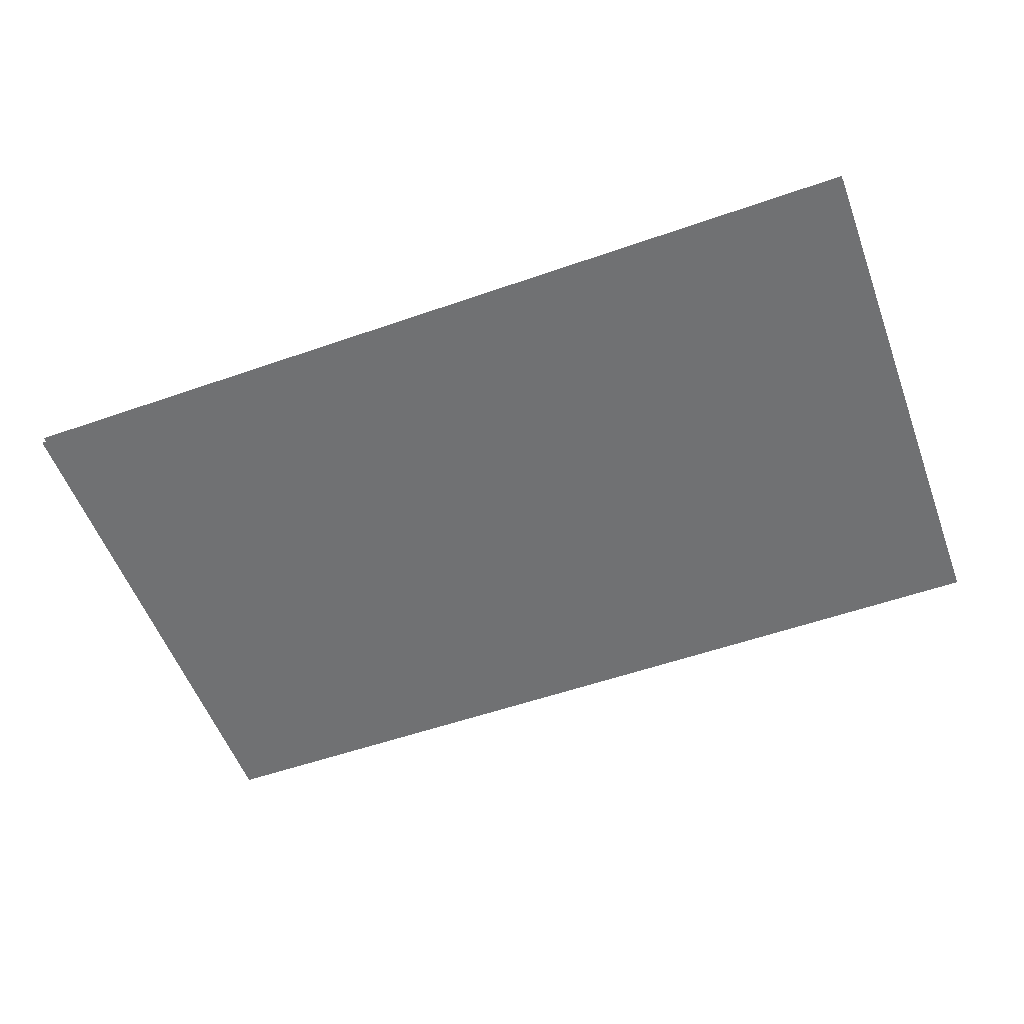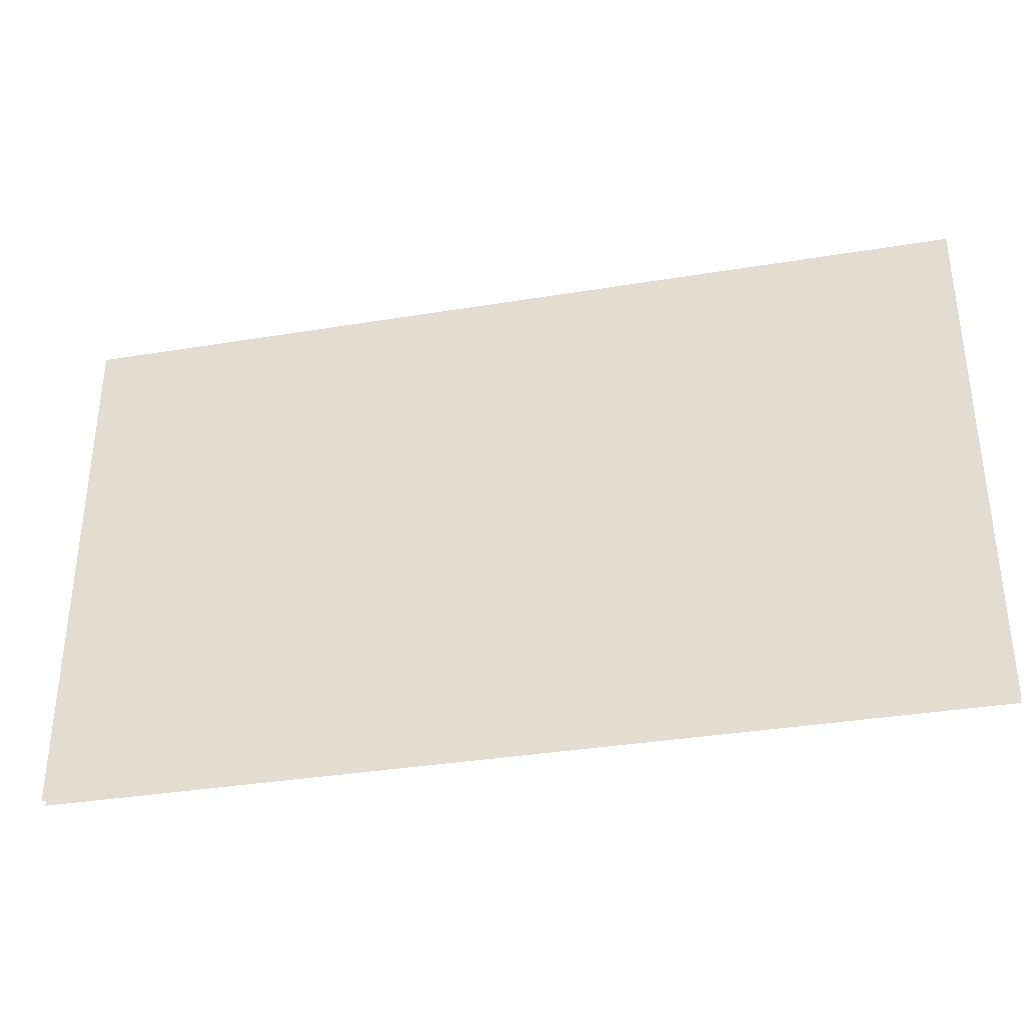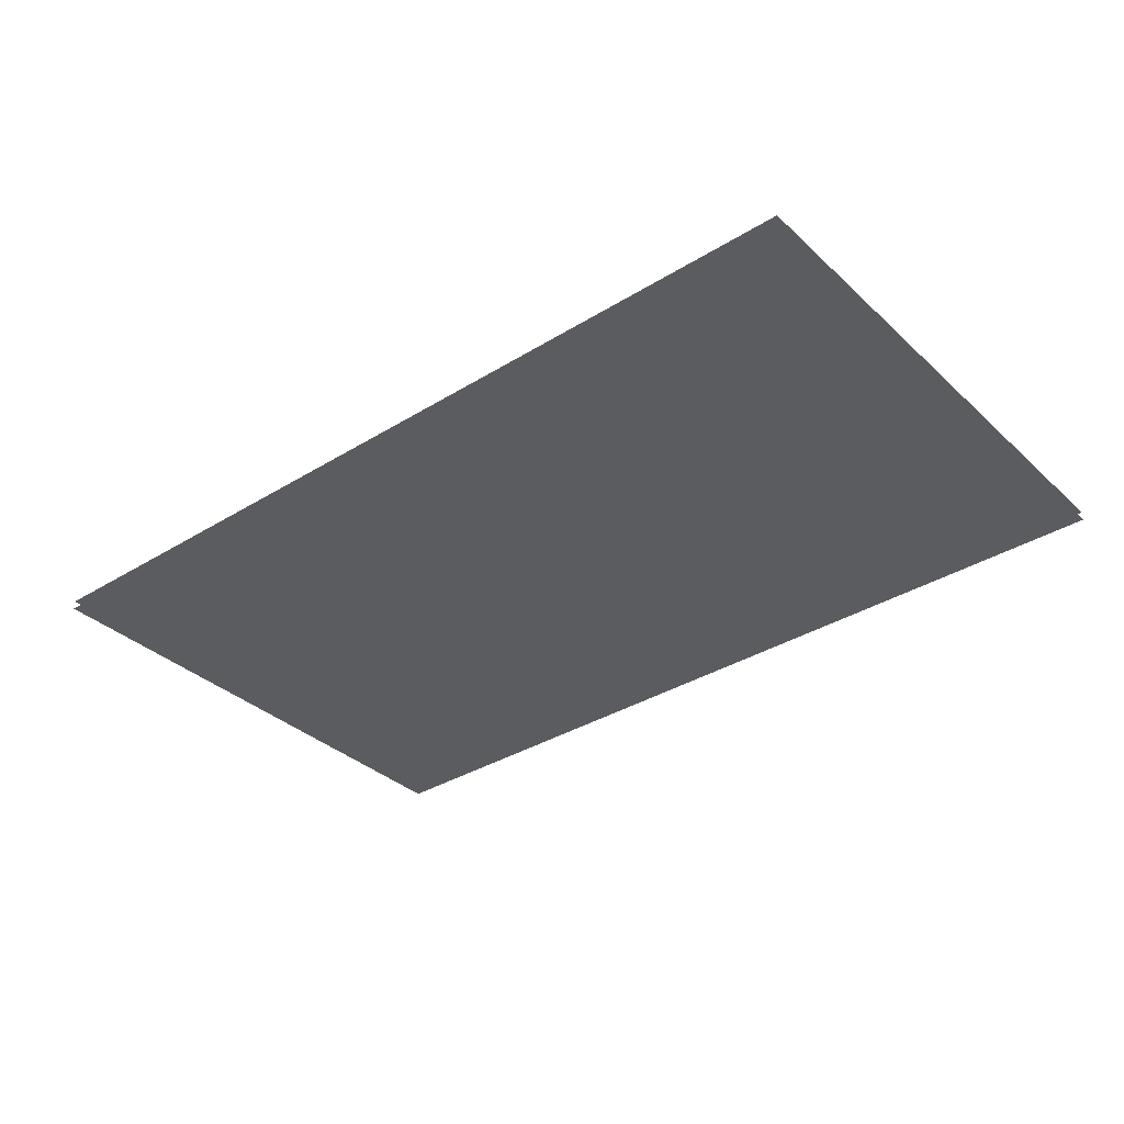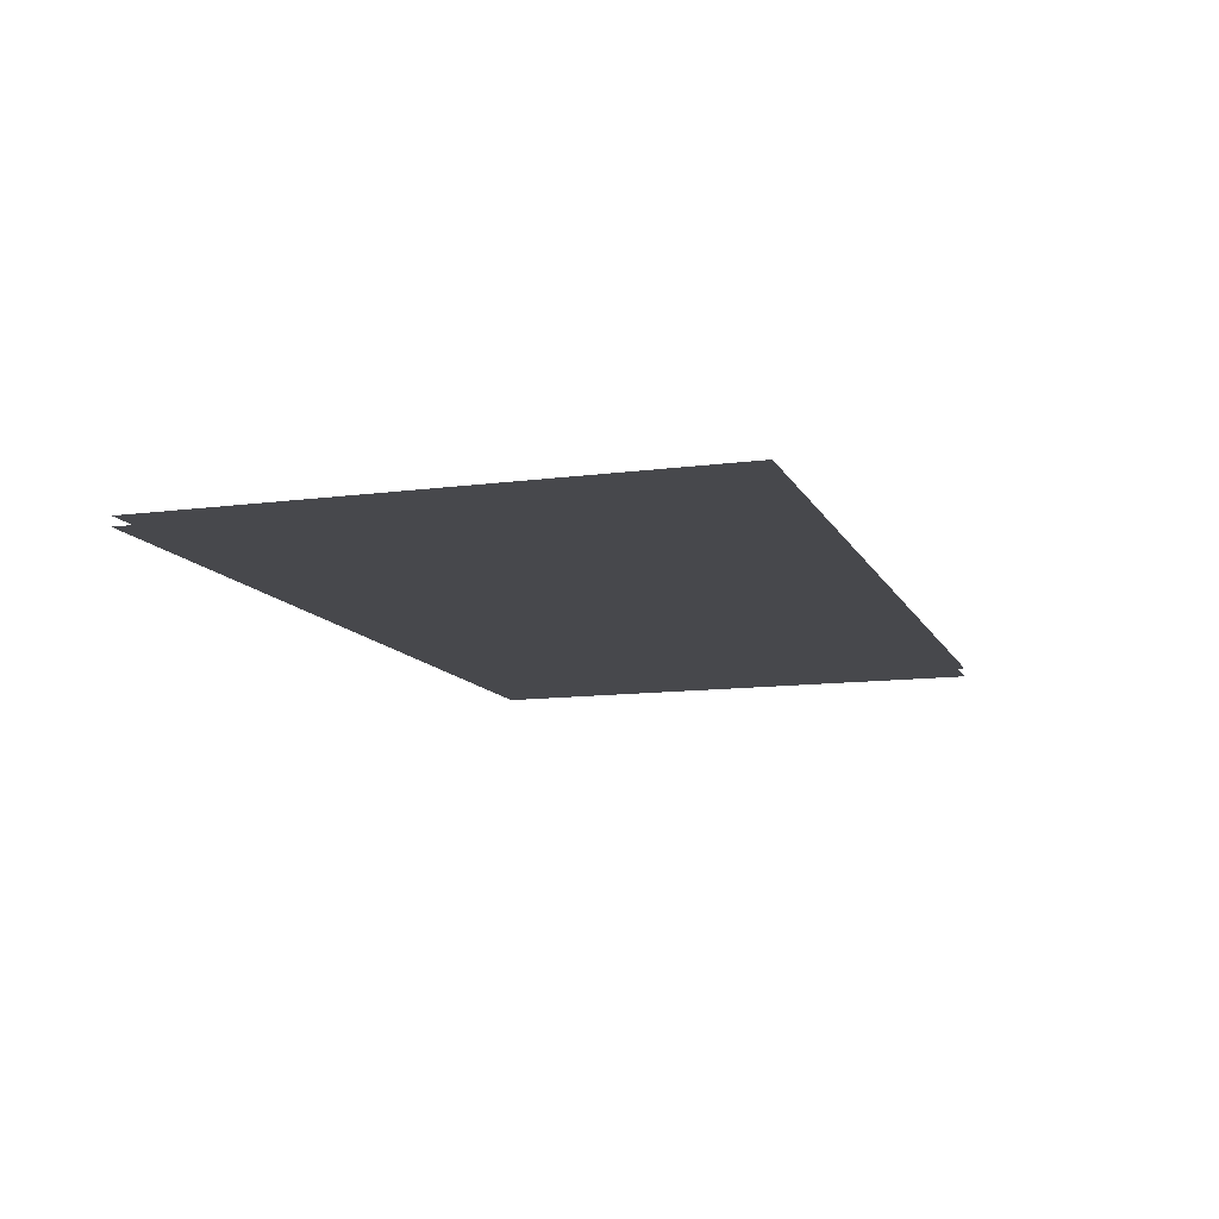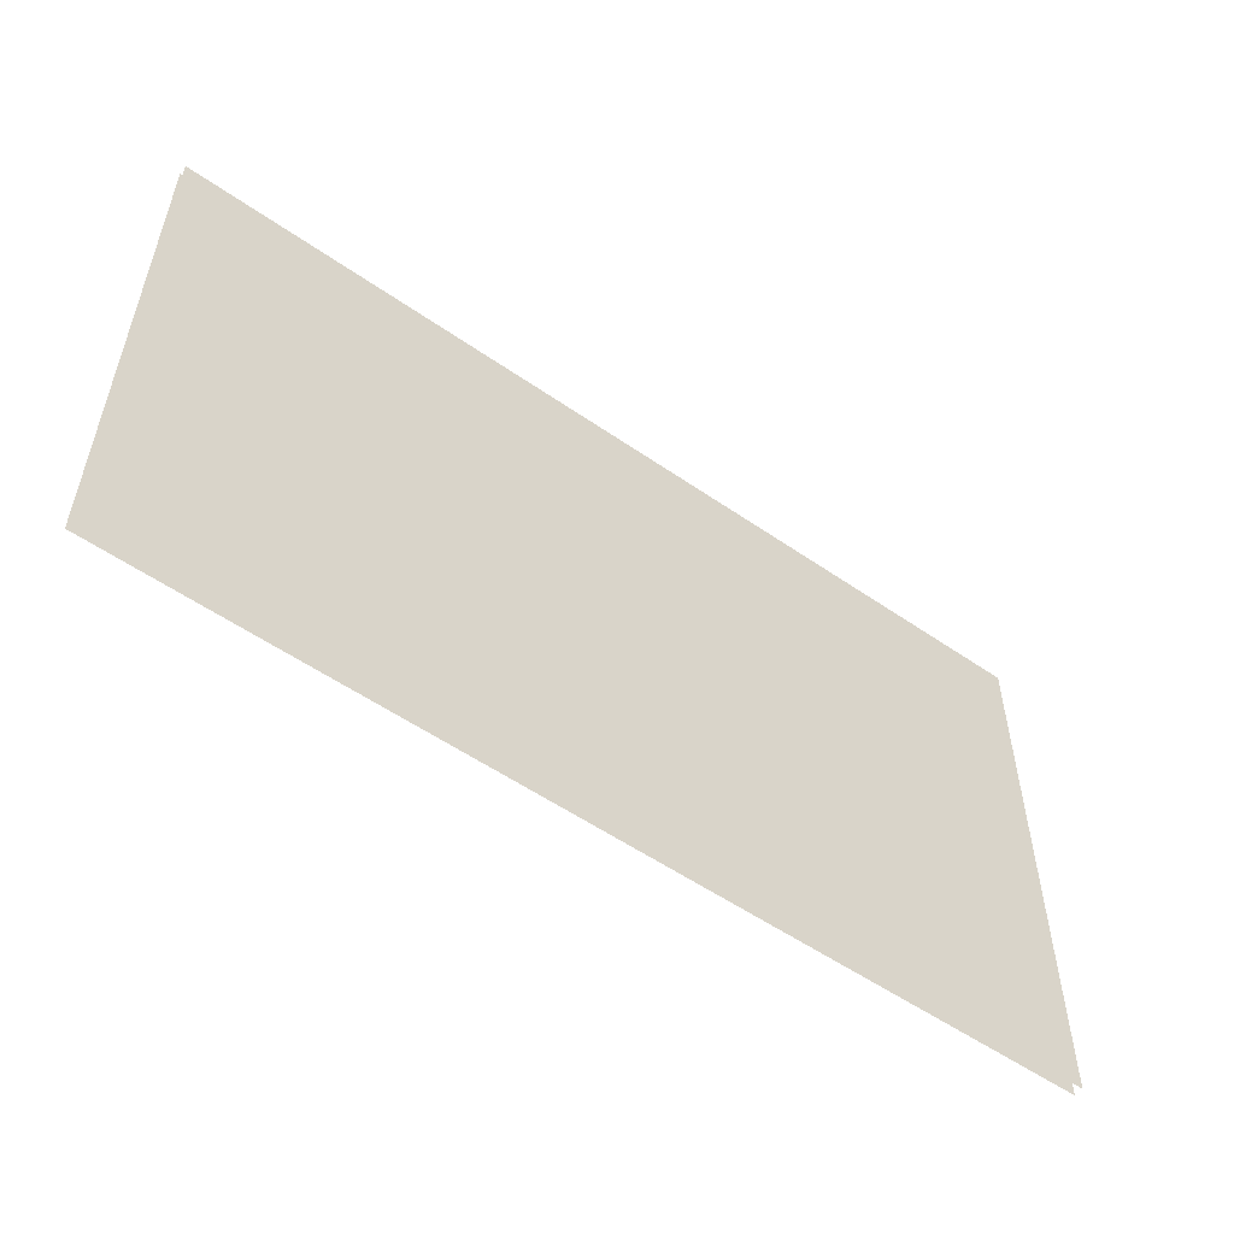
<metadata>
{"format":"obj","ext":"obj","renderer":"f3d","projection":"perspective","resolution":1024,"background":"white","views":[{"elev":-55.2,"azim":20.2,"up":"+Z"},{"elev":-35.4,"azim":12.3,"up":"+Y"},{"elev":-34.9,"azim":-140.5,"up":"+Z"},{"elev":-11.6,"azim":-72.1,"up":"+Z"},{"elev":-54.4,"azim":143.6,"up":"+Y"}]}
</metadata>
<code>
v -34.63 29.42 0.7466
v 34.63 29.42 0.7466
v -34.63 70.58 0.7466
v 34.63 70.58 0.7466
v -34.63 29.42 0.05074
v 34.63 29.42 0.05074
v -34.63 70.58 0.05074
v 34.63 70.58 0.05074
f 1 2 3
f 3 2 4
f 5 7 6
f 6 7 8

</code>
